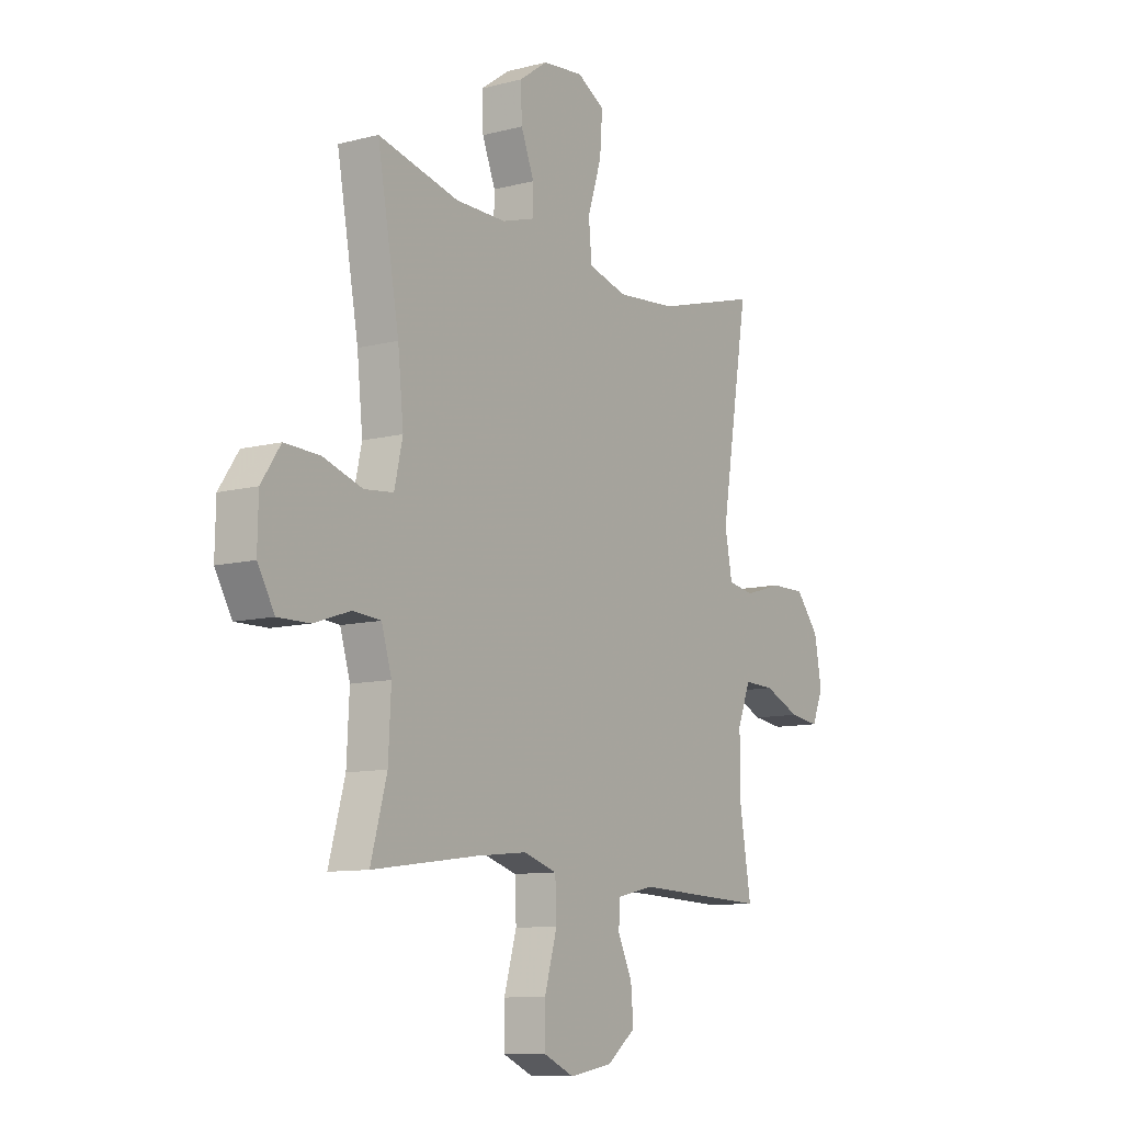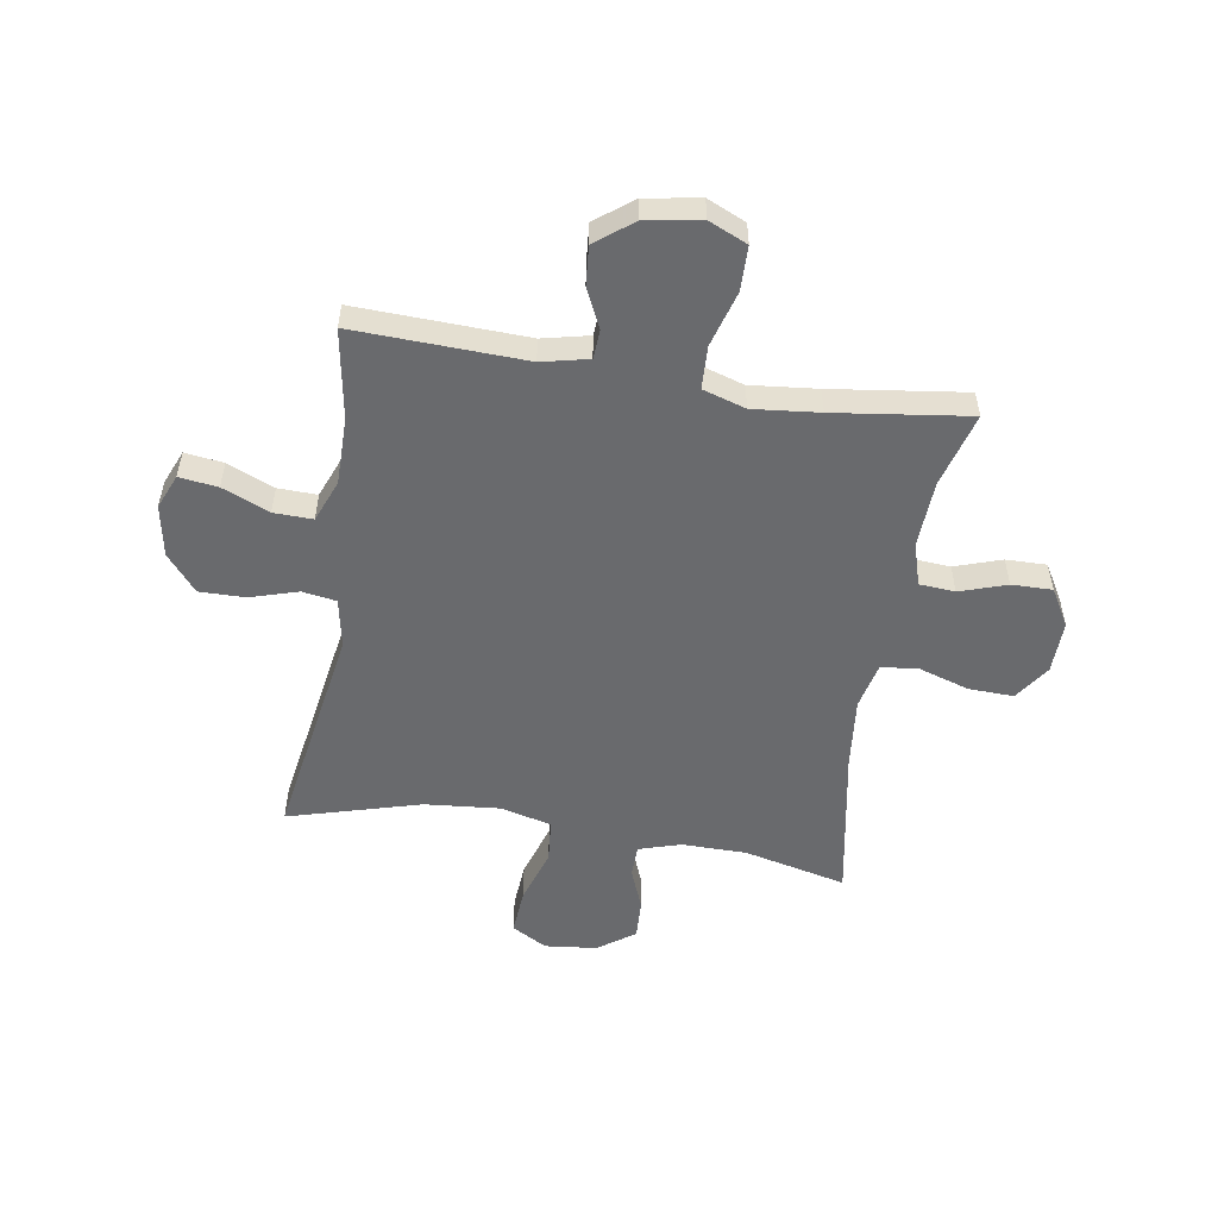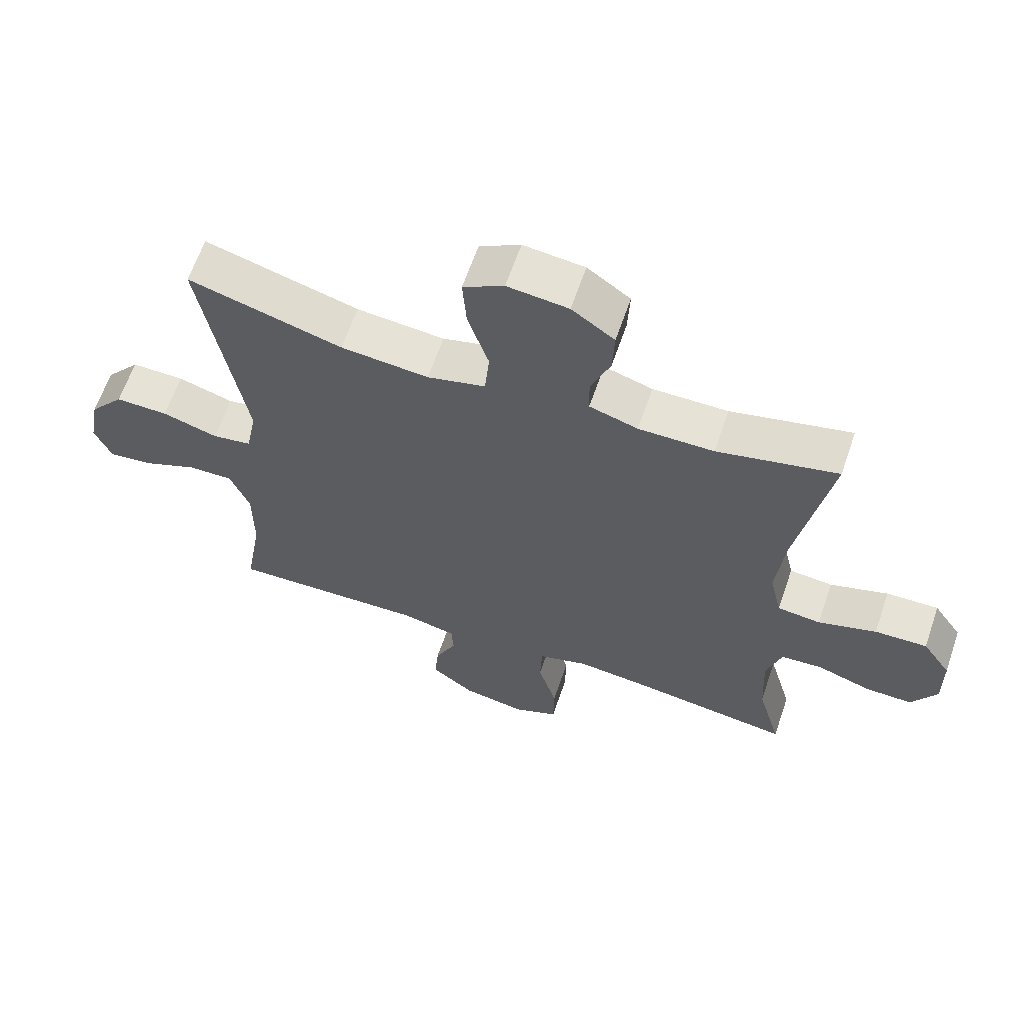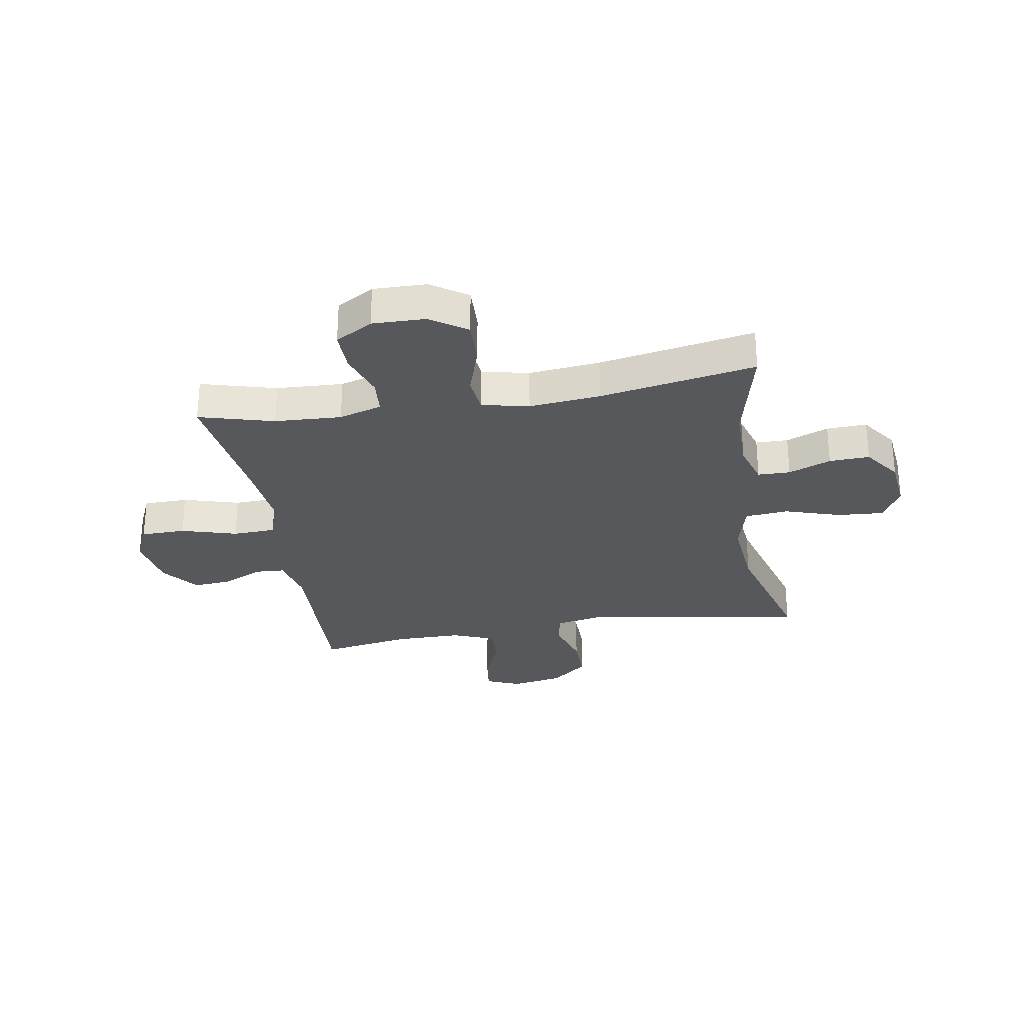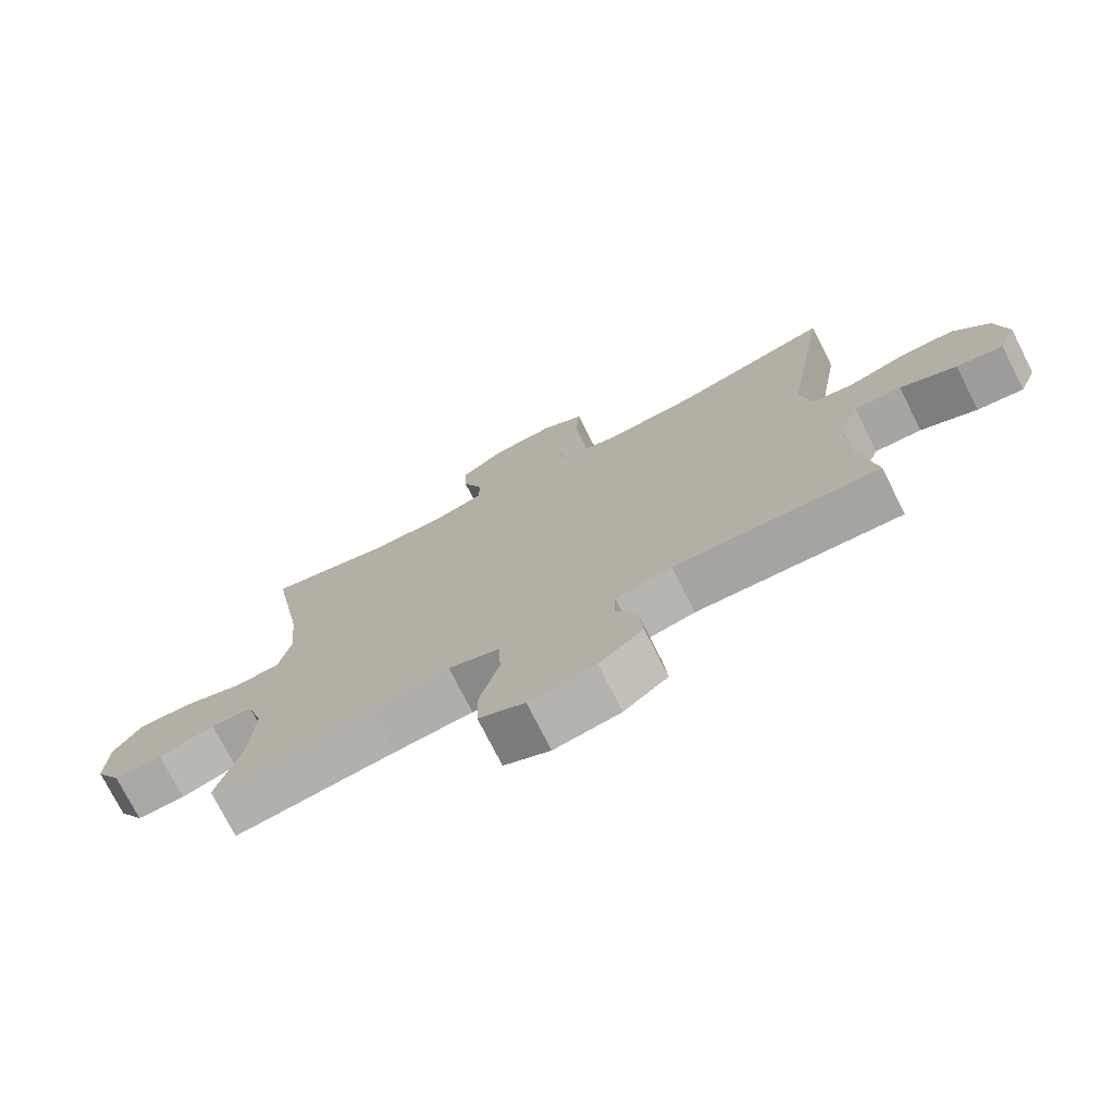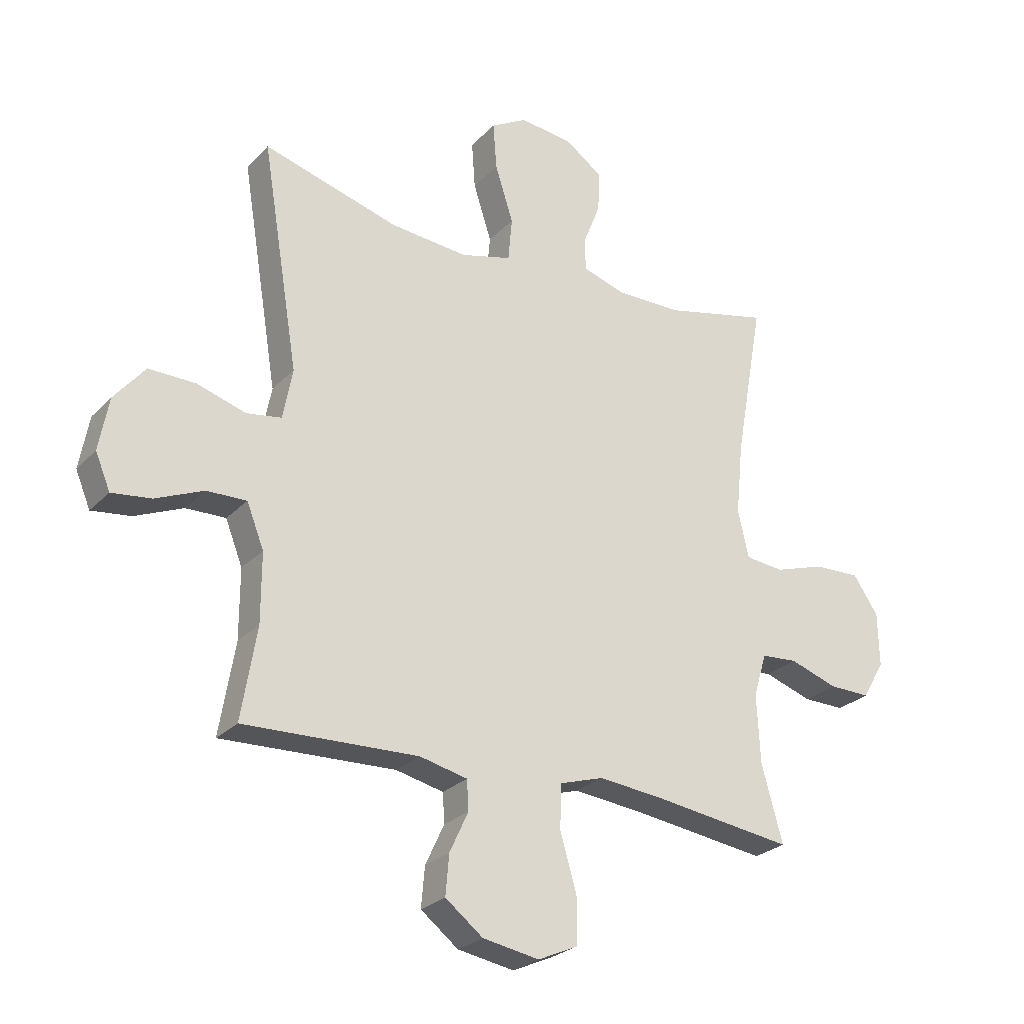
<metadata>
{"format":"obj","ext":"obj","renderer":"f3d","projection":"perspective","resolution":1024,"background":"white","views":[{"elev":-10.1,"azim":-56.5,"up":"+Z"},{"elev":-53.1,"azim":170.9,"up":"+Y"},{"elev":63.4,"azim":-161.1,"up":"+Z"},{"elev":-28.7,"azim":-80.4,"up":"+Y"},{"elev":-74.7,"azim":26.8,"up":"+Z"},{"elev":-26.2,"azim":147.1,"up":"+Z"}]}
</metadata>
<code>
v 0.5 0.07 0.5
v 0.435 0.07 0.104
v 0.452 0.07 0.015
v 0.513 0.07 0.005
v 0.599 0.07 0.031
v 0.681 0.07 0.032
v 0.735 0.07 -0.034
v 0.752 0.07 -0.127
v 0.726 0.07 -0.189
v 0.657 0.07 -0.18
v 0.573 0.07 -0.144
v 0.503 0.07 -0.142
v 0.473 0.07 -0.218
v 0.473 0.07 -0.339
v 0.5 0.07 -0.5
v 0.194 0.07 -0.488
v 0.11 0.07 -0.507
v 0.107 0.07 -0.559
v 0.14 0.07 -0.63
v 0.146 0.07 -0.7
v 0.08 0.07 -0.751
v -0.019 0.07 -0.768
v -0.088 0.07 -0.737
v -0.089 0.07 -0.657
v -0.06 0.07 -0.557
v -0.063 0.07 -0.48
v -0.14 0.07 -0.456
v -0.259 0.07 -0.468
v -0.5 0.07 -0.5
v -0.463 0.07 -0.366
v -0.457 0.07 -0.246
v -0.48 0.07 -0.169
v -0.544 0.07 -0.164
v -0.628 0.07 -0.192
v -0.701 0.07 -0.193
v -0.74 0.07 -0.126
v -0.738 0.07 -0.031
v -0.694 0.07 0.034
v -0.613 0.07 0.031
v -0.523 0.07 0.002
v -0.456 0.07 0.009
v -0.437 0.07 0.093
v -0.45 0.07 0.221
v -0.5 0.07 0.5
v -0.315 0.07 0.456
v -0.199 0.07 0.455
v -0.124 0.07 0.478
v -0.123 0.07 0.536
v -0.153 0.07 0.612
v -0.156 0.07 0.684
v -0.09 0.07 0.731
v 0.004 0.07 0.741
v 0.067 0.07 0.705
v 0.061 0.07 0.622
v 0.029 0.07 0.522
v 0.036 0.07 0.445
v 0.126 0.07 0.421
v 0.262 0.07 0.433
v 0.5 0 0.5
v 0.435 0 0.104
v 0.452 0 0.015
v 0.513 0 0.005
v 0.599 0 0.031
v 0.681 0 0.032
v 0.735 0 -0.034
v 0.752 0 -0.127
v 0.726 0 -0.189
v 0.657 0 -0.18
v 0.573 0 -0.144
v 0.503 0 -0.142
v 0.473 0 -0.218
v 0.473 0 -0.339
v 0.5 0 -0.5
v 0.194 0 -0.488
v 0.11 0 -0.507
v 0.107 0 -0.559
v 0.14 0 -0.63
v 0.146 0 -0.7
v 0.08 0 -0.751
v -0.019 0 -0.768
v -0.088 0 -0.737
v -0.089 0 -0.657
v -0.06 0 -0.557
v -0.063 0 -0.48
v -0.14 0 -0.456
v -0.259 0 -0.468
v -0.5 0 -0.5
v -0.463 0 -0.366
v -0.457 0 -0.246
v -0.48 0 -0.169
v -0.544 0 -0.164
v -0.628 0 -0.192
v -0.701 0 -0.193
v -0.74 0 -0.126
v -0.738 0 -0.031
v -0.694 0 0.034
v -0.613 0 0.031
v -0.523 0 0.002
v -0.456 0 0.009
v -0.437 0 0.093
v -0.45 0 0.221
v -0.5 0 0.5
v -0.315 0 0.456
v -0.199 0 0.455
v -0.124 0 0.478
v -0.123 0 0.536
v -0.153 0 0.612
v -0.156 0 0.684
v -0.09 0 0.731
v 0.004 0 0.741
v 0.067 0 0.705
v 0.061 0 0.622
v 0.029 0 0.522
v 0.036 0 0.445
v 0.126 0 0.421
v 0.262 0 0.433
f 53 54 55
f 52 53 55
f 51 52 55
f 50 51 55
f 49 50 55
f 48 49 55
f 47 48 55 56
f 46 47 56 57
f 43 44 45
f 45 46 57
f 43 45 57
f 42 43 57
f 38 39 40
f 37 38 40
f 36 37 40
f 35 36 40
f 34 35 40
f 33 34 40
f 32 33 40 41
f 42 57 58
f 41 42 58
f 32 41 58
f 31 32 58
f 23 24 25
f 22 23 25
f 21 22 25
f 20 21 25
f 19 20 25
f 18 19 25
f 17 18 25 26
f 16 17 26 27
f 14 15 16 27
f 9 10 11
f 8 9 11
f 7 8 11
f 6 7 11
f 5 6 11
f 4 5 11
f 3 4 11 12
f 58 1 2
f 31 58 2
f 30 31 2
f 30 2 3
f 29 30 3
f 28 29 3
f 27 28 3
f 14 27 3
f 13 14 3
f 3 12 13
f 113 112 111
f 113 111 110
f 113 110 109
f 113 109 108
f 113 108 107
f 113 107 106
f 114 113 106 105
f 115 114 105 104
f 103 102 101
f 115 104 103
f 115 103 101
f 115 101 100
f 98 97 96
f 98 96 95
f 98 95 94
f 98 94 93
f 98 93 92
f 98 92 91
f 99 98 91 90
f 116 115 100
f 116 100 99
f 116 99 90
f 116 90 89
f 83 82 81
f 83 81 80
f 83 80 79
f 83 79 78
f 83 78 77
f 83 77 76
f 84 83 76 75
f 85 84 75 74
f 85 74 73 72
f 69 68 67
f 69 67 66
f 69 66 65
f 69 65 64
f 69 64 63
f 69 63 62
f 70 69 62 61
f 60 59 116
f 60 116 89
f 60 89 88
f 61 60 88
f 61 88 87
f 61 87 86
f 61 86 85
f 61 85 72
f 61 72 71
f 71 70 61
f 1 59 60 2
f 2 60 61 3
f 3 61 62 4
f 4 62 63 5
f 5 63 64 6
f 6 64 65 7
f 7 65 66 8
f 8 66 67 9
f 9 67 68 10
f 10 68 69 11
f 11 69 70 12
f 12 70 71 13
f 13 71 72 14
f 14 72 73 15
f 15 73 74 16
f 16 74 75 17
f 17 75 76 18
f 18 76 77 19
f 19 77 78 20
f 20 78 79 21
f 21 79 80 22
f 22 80 81 23
f 23 81 82 24
f 24 82 83 25
f 25 83 84 26
f 26 84 85 27
f 27 85 86 28
f 28 86 87 29
f 29 87 88 30
f 30 88 89 31
f 31 89 90 32
f 32 90 91 33
f 33 91 92 34
f 34 92 93 35
f 35 93 94 36
f 36 94 95 37
f 37 95 96 38
f 38 96 97 39
f 39 97 98 40
f 40 98 99 41
f 41 99 100 42
f 42 100 101 43
f 43 101 102 44
f 44 102 103 45
f 45 103 104 46
f 46 104 105 47
f 47 105 106 48
f 48 106 107 49
f 49 107 108 50
f 50 108 109 51
f 51 109 110 52
f 52 110 111 53
f 53 111 112 54
f 54 112 113 55
f 55 113 114 56
f 56 114 115 57
f 57 115 116 58
f 58 116 59 1

</code>
